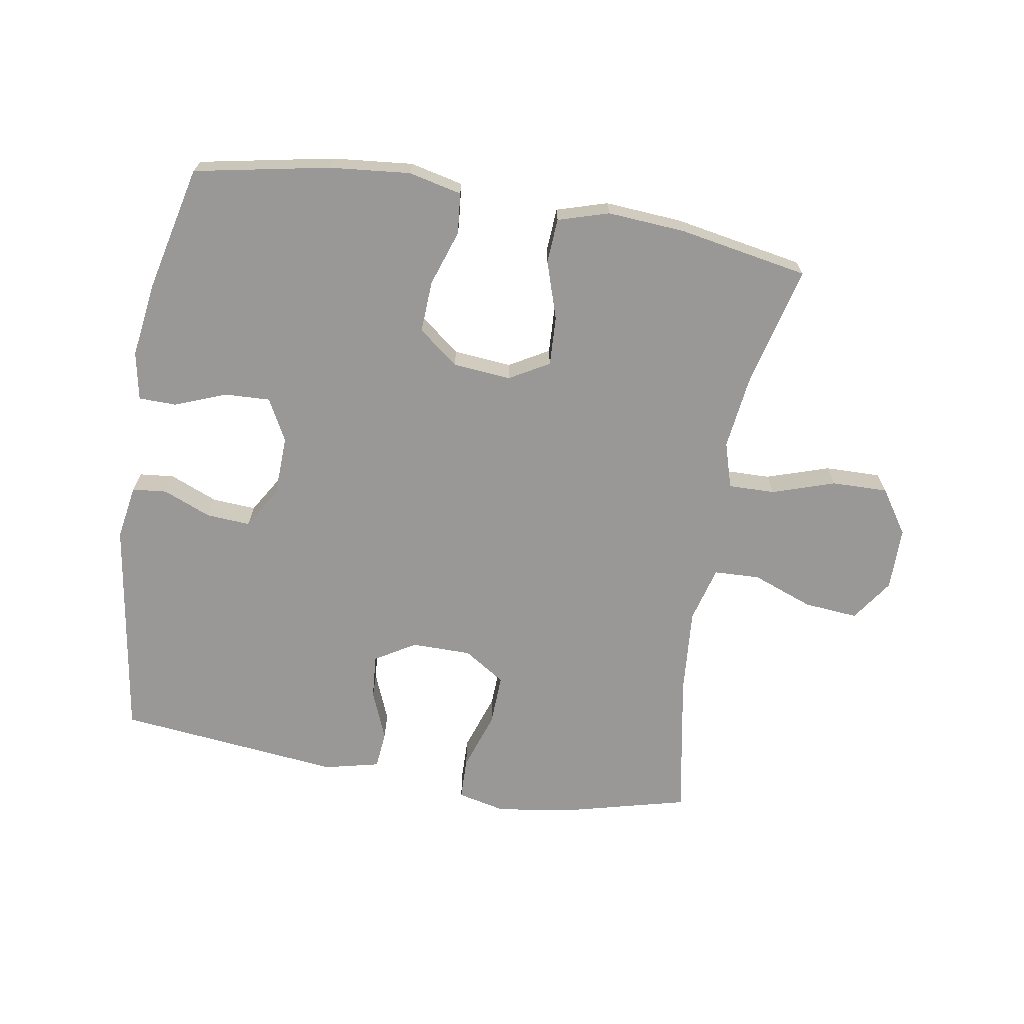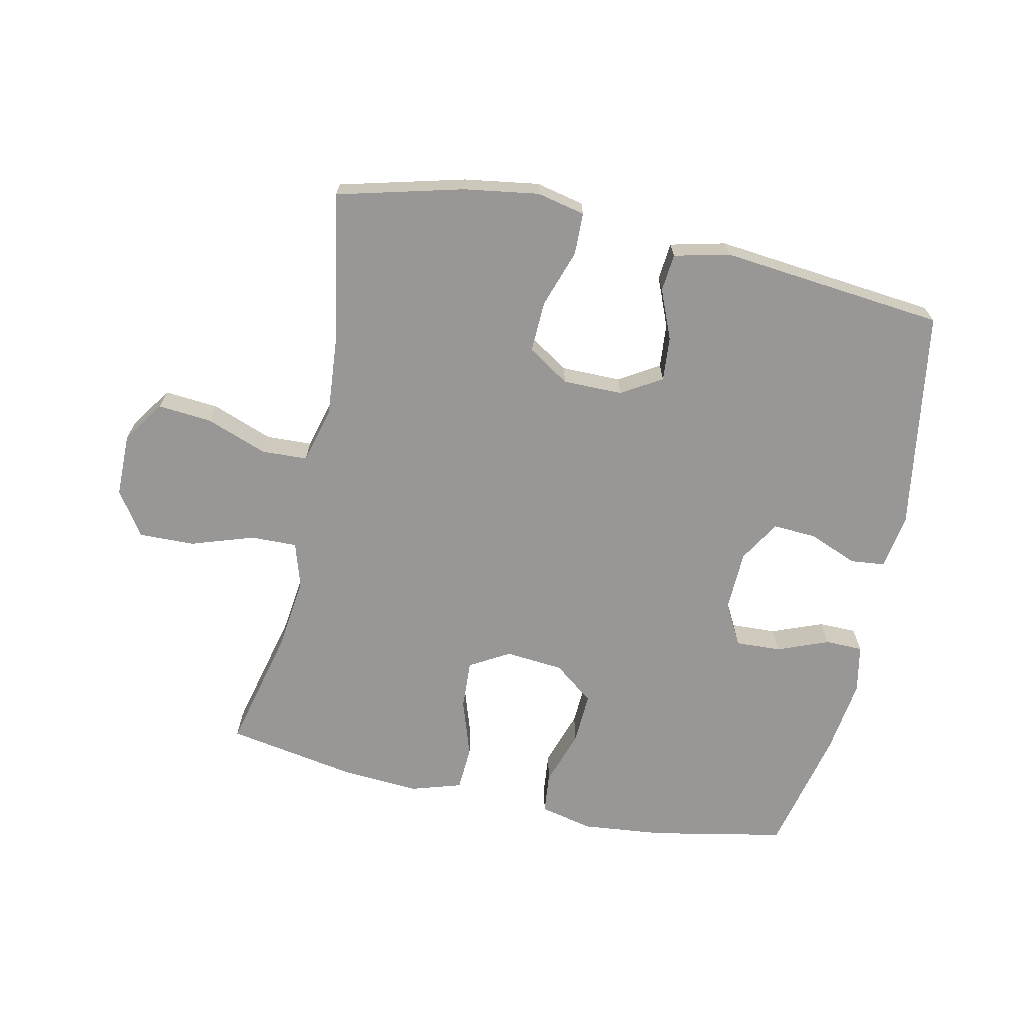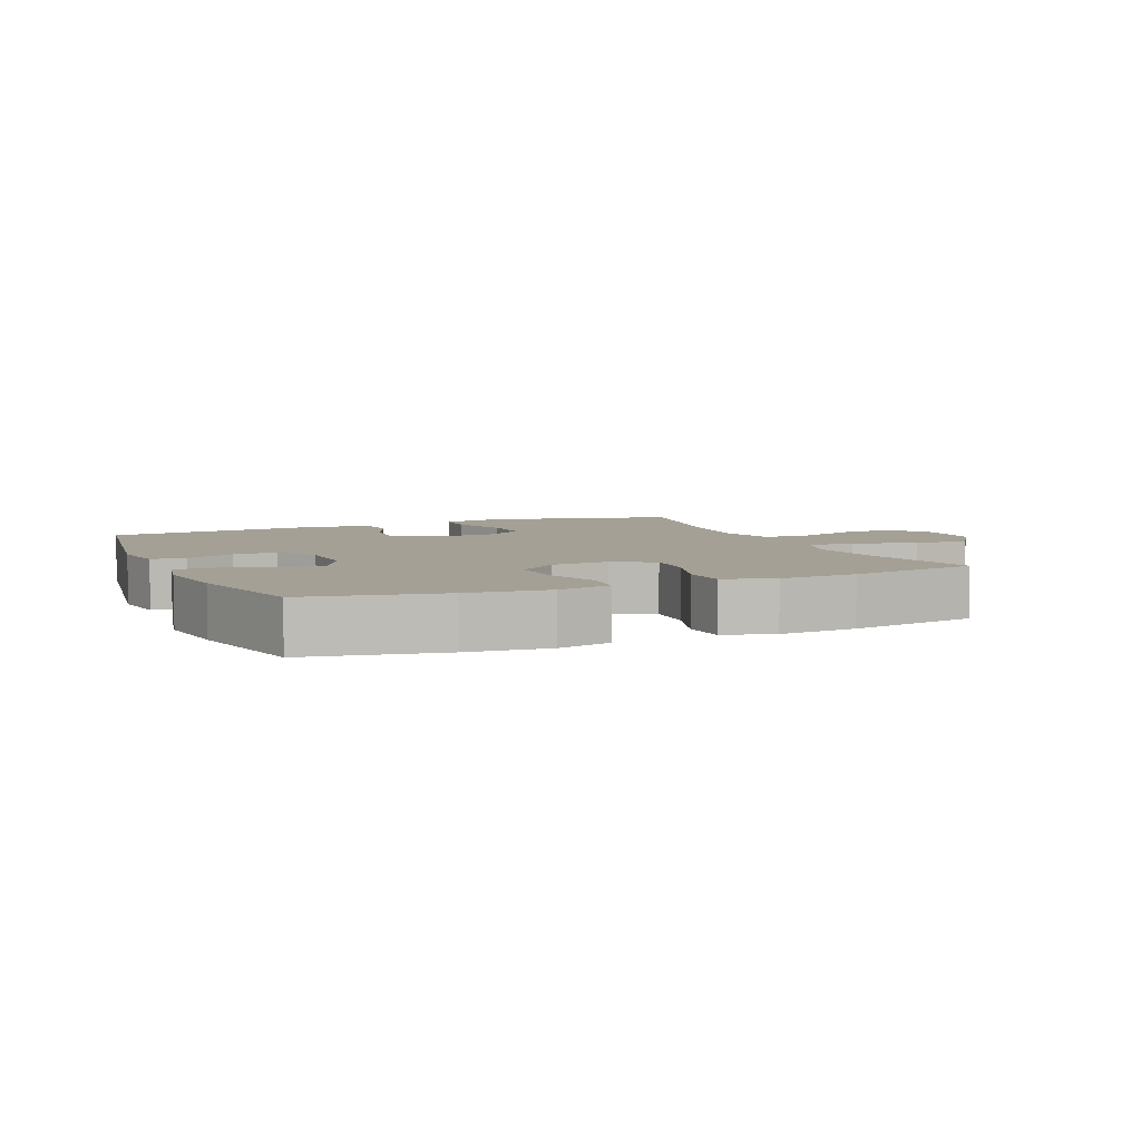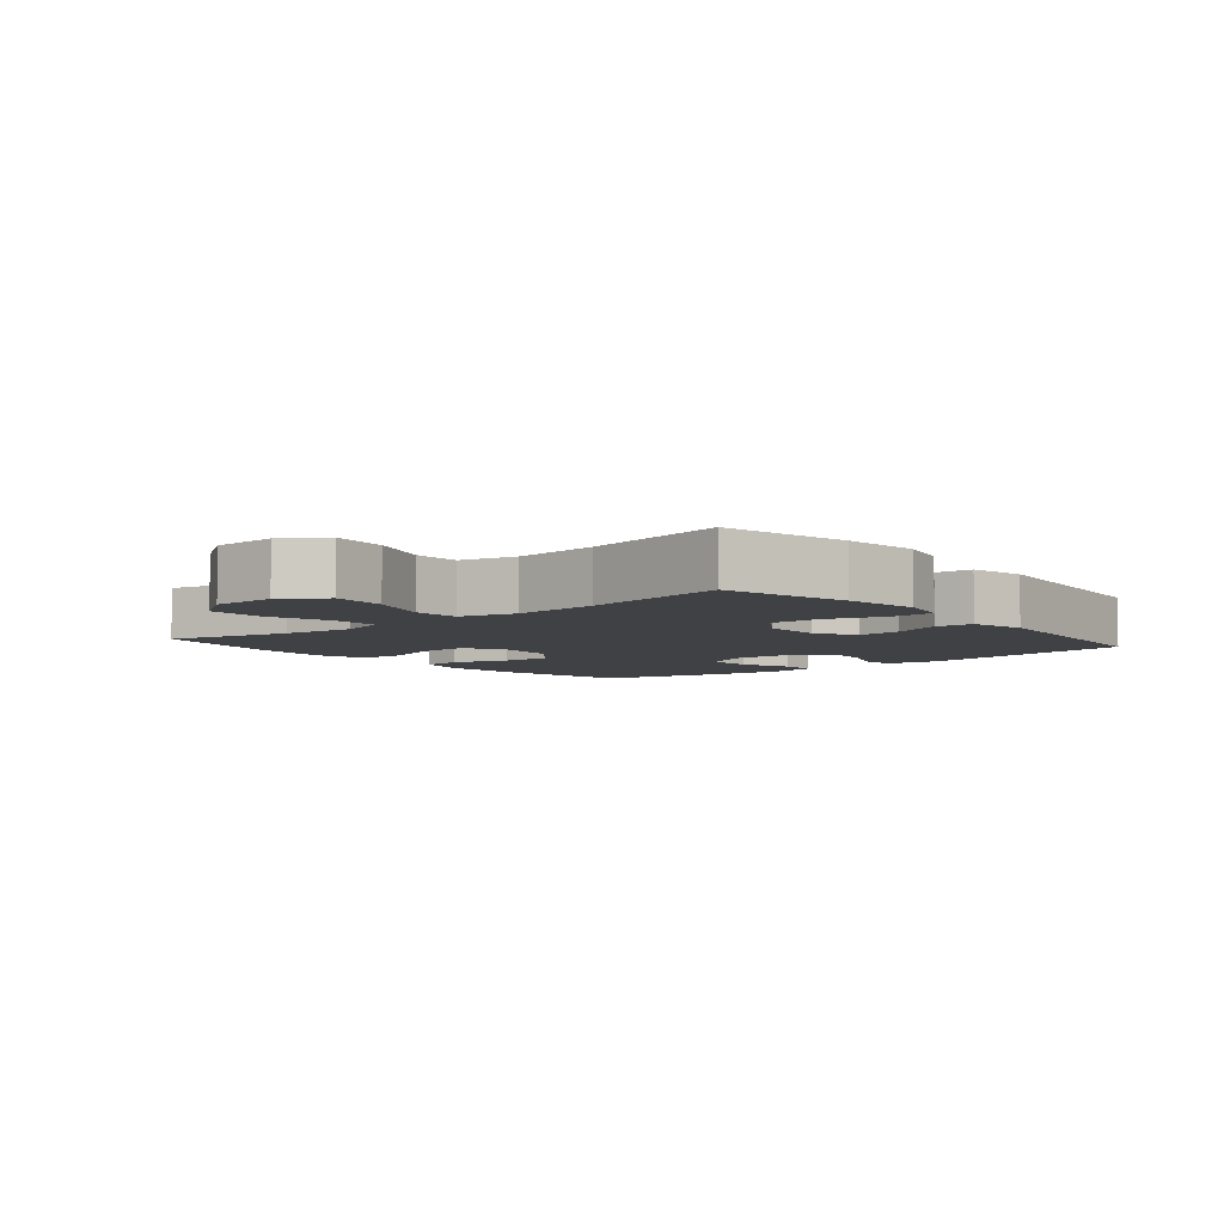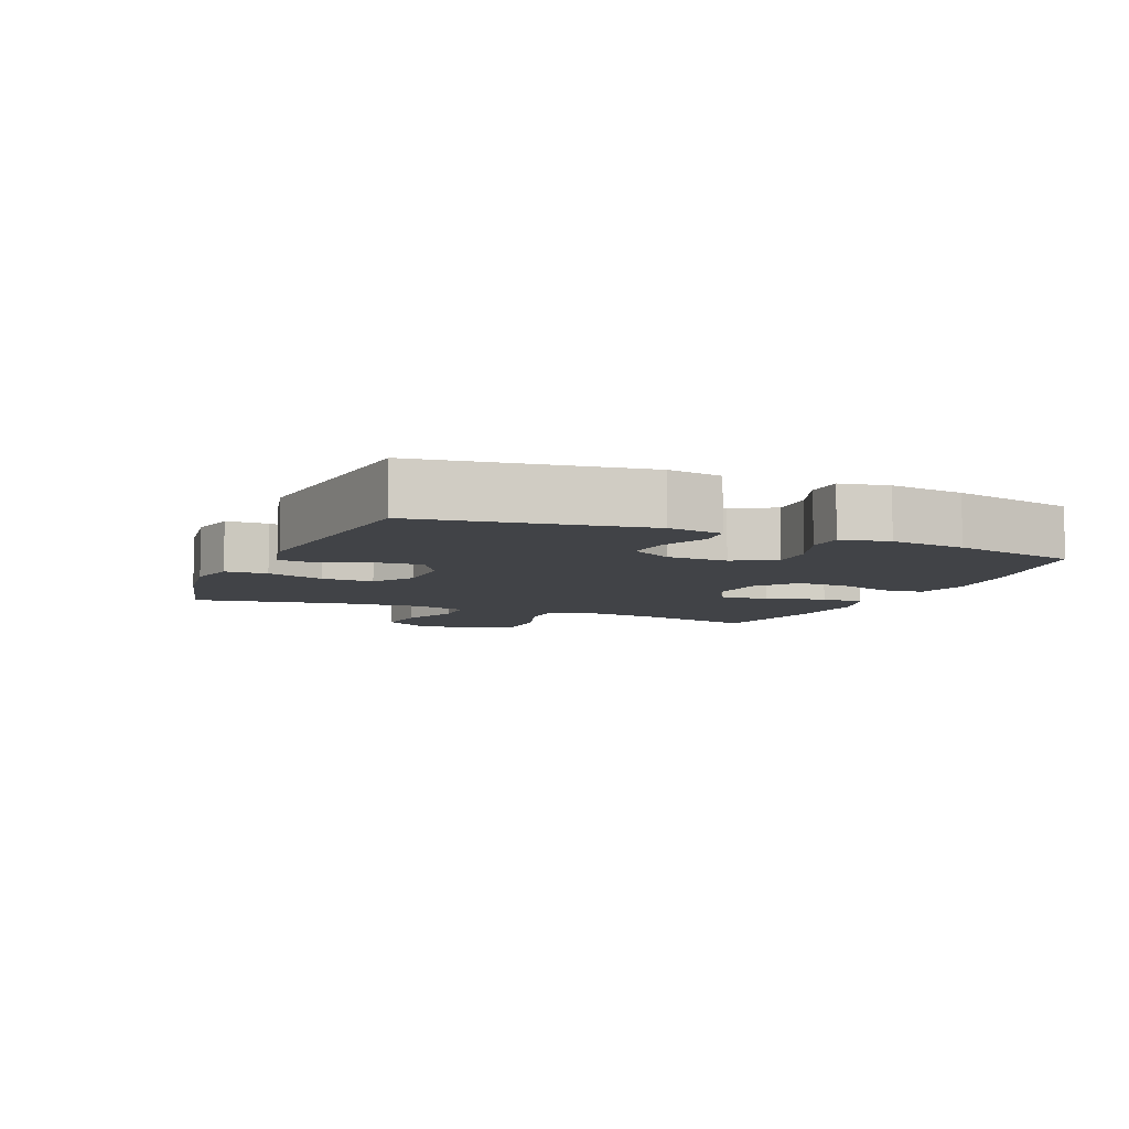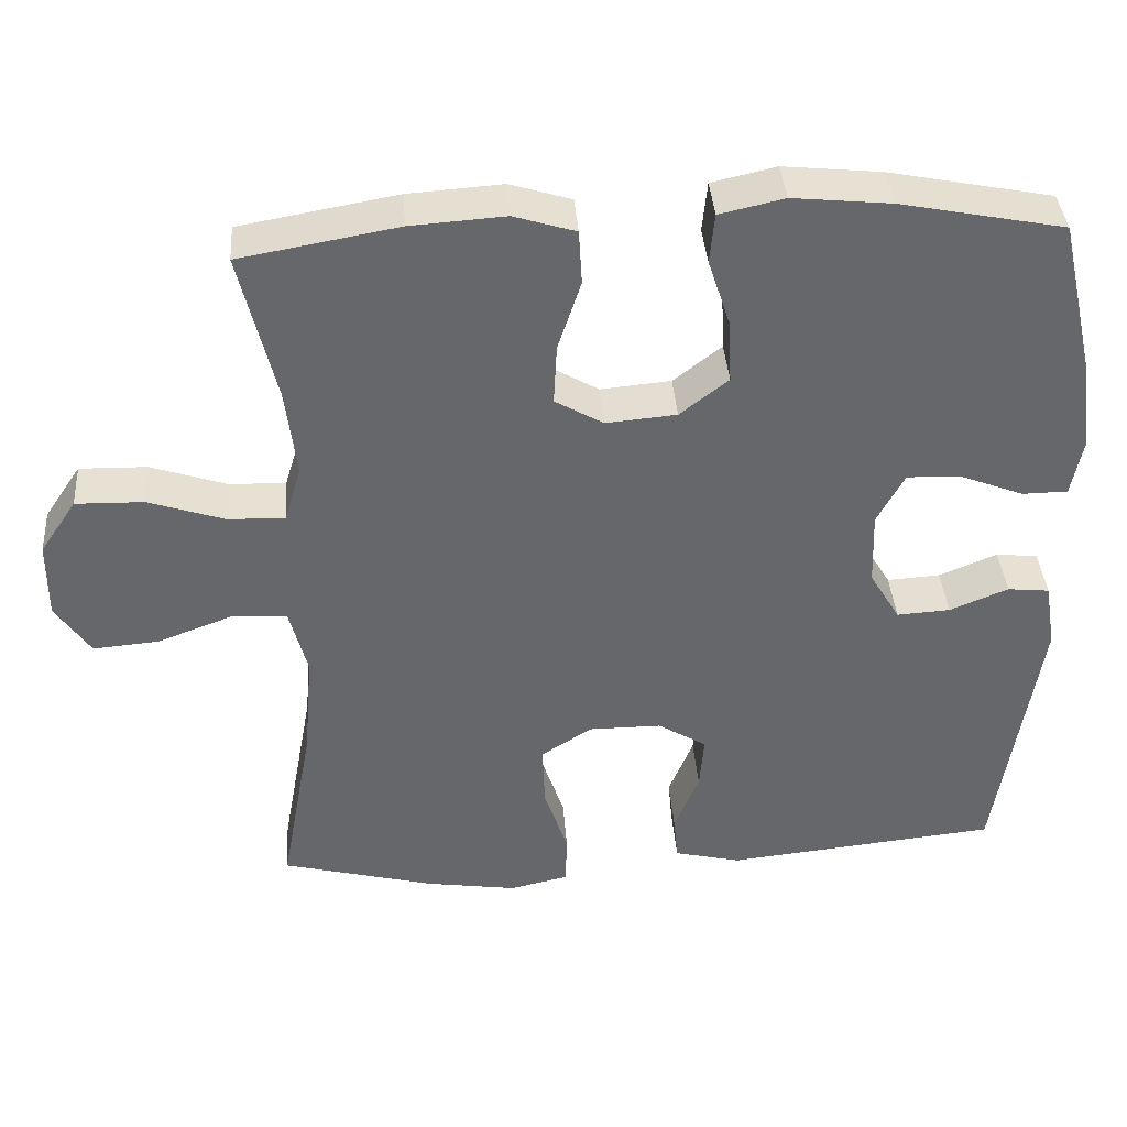
<metadata>
{"format":"obj","ext":"obj","renderer":"f3d","projection":"perspective","resolution":1024,"background":"white","views":[{"elev":-68.6,"azim":-9.7,"up":"+Y"},{"elev":-68.3,"azim":167.9,"up":"+Y"},{"elev":5.7,"azim":-23.4,"up":"+Y"},{"elev":-5.9,"azim":129.8,"up":"+Y"},{"elev":-7.2,"azim":-113.1,"up":"+Y"},{"elev":38.3,"azim":175.8,"up":"+Z"}]}
</metadata>
<code>
o path56
v -0.5706 0.0375 0.2981
v -0.5867 0.0375 0.1786
v -0.5716 0.0375 0.102
v -0.5117 0.0375 0.1012
v -0.4298 0.0375 0.1332
v -0.3577 0.0375 0.1365
v -0.3216 0.0375 0.06982
v -0.3248 0.0375 -0.0267
v -0.3646 0.0375 -0.09267
v -0.4346 0.0375 -0.08843
v -0.511 0.0375 -0.0572
v -0.5661 0.0375 -0.06296
v -0.5803 0.0375 -0.1498
v -0.5247 0.0375 -0.5026
v -0.1674 0.0375 -0.5396
v -0.0796 0.0375 -0.5187
v -0.07402 0.0375 -0.4591
v -0.1064 0.0375 -0.3804
v -0.1123 0.0375 -0.31
v -0.04808 0.0375 -0.2712
v 0.04702 0.0375 -0.2714
v 0.1131 0.0375 -0.3139
v 0.1102 0.0375 -0.3957
v 0.07921 0.0375 -0.488
v 0.08098 0.0375 -0.5552
v 0.1577 0.0375 -0.5722
v 0.277 0.0375 -0.5541
v 0.4772 0.0375 -0.5026
v 0.435 0.0375 -0.2723
v 0.4235 0.0375 -0.1348
v 0.4471 0.0375 -0.04573
v 0.52 0.0375 -0.04263
v 0.6171 0.0375 -0.07871
v 0.7033 0.0375 -0.08612
v 0.7492 0.0375 -0.01888
v 0.7486 0.0375 0.08157
v 0.701 0.0375 0.152
v 0.6121 0.0375 0.15
v 0.5123 0.0375 0.1169
v 0.4381 0.0375 0.1151
v 0.4158 0.0375 0.1879
v 0.43 0.0375 0.3036
v 0.4772 0.0375 0.4991
v 0.2703 0.0375 0.5357
v 0.1466 0.0375 0.5441
v 0.06588 0.0375 0.5193
v 0.06175 0.0375 0.4482
v 0.09214 0.0375 0.3562
v 0.09617 0.0375 0.2778
v 0.03276 0.0375 0.2413
v -0.05974 0.0375 0.2496
v -0.1232 0.0375 0.2989
v -0.1193 0.0375 0.3812
v -0.08989 0.0375 0.4702
v -0.09645 0.0375 0.5352
v -0.1814 0.0375 0.5543
v -0.3102 0.0375 0.5413
v -0.5247 0.0375 0.4991
v -0.5706 -0.0375 0.2981
v -0.5867 -0.0375 0.1786
v -0.5716 -0.0375 0.102
v -0.5117 -0.0375 0.1012
v -0.4298 -0.0375 0.1332
v -0.3577 -0.0375 0.1365
v -0.3216 -0.0375 0.06982
v -0.3248 -0.0375 -0.0267
v -0.3646 -0.0375 -0.09267
v -0.4346 -0.0375 -0.08843
v -0.511 -0.0375 -0.0572
v -0.5661 -0.0375 -0.06296
v -0.5803 -0.0375 -0.1498
v -0.5247 -0.0375 -0.5026
v -0.1674 -0.0375 -0.5396
v -0.0796 -0.0375 -0.5187
v -0.07402 -0.0375 -0.4591
v -0.1064 -0.0375 -0.3804
v -0.1123 -0.0375 -0.31
v -0.04808 -0.0375 -0.2712
v 0.04702 -0.0375 -0.2714
v 0.1131 -0.0375 -0.3139
v 0.1102 -0.0375 -0.3957
v 0.07921 -0.0375 -0.488
v 0.08098 -0.0375 -0.5552
v 0.1577 -0.0375 -0.5722
v 0.277 -0.0375 -0.5541
v 0.4772 -0.0375 -0.5026
v 0.435 -0.0375 -0.2723
v 0.4235 -0.0375 -0.1348
v 0.4471 -0.0375 -0.04573
v 0.52 -0.0375 -0.04263
v 0.6171 -0.0375 -0.07871
v 0.7033 -0.0375 -0.08612
v 0.7492 -0.0375 -0.01888
v 0.7486 -0.0375 0.08157
v 0.701 -0.0375 0.152
v 0.6121 -0.0375 0.15
v 0.5123 -0.0375 0.1169
v 0.4381 -0.0375 0.1151
v 0.4158 -0.0375 0.1879
v 0.43 -0.0375 0.3036
v 0.4772 -0.0375 0.4991
v 0.2703 -0.0375 0.5357
v 0.1466 -0.0375 0.5441
v 0.06588 -0.0375 0.5193
v 0.06175 -0.0375 0.4482
v 0.09214 -0.0375 0.3562
v 0.09617 -0.0375 0.2778
v 0.03276 -0.0375 0.2413
v -0.05974 -0.0375 0.2496
v -0.1232 -0.0375 0.2989
v -0.1193 -0.0375 0.3812
v -0.08989 -0.0375 0.4702
v -0.09645 -0.0375 0.5352
v -0.1814 -0.0375 0.5543
v -0.3102 -0.0375 0.5413
v -0.5247 -0.0375 0.4991
v -0.09645 0.0375 0.5352
v -0.09645 0.0375 0.5352
v -0.1814 0.0375 0.5543
v -0.3102 0.0375 0.5413
v 0.2703 0.0375 0.5357
v 0.1466 0.0375 0.5441
v 0.06588 0.0375 0.5193
v 0.06588 0.0375 0.5193
v -0.08989 0.0375 0.4702
v 0.06175 0.0375 0.4482
v 0.4772 0.0375 0.4991
v 0.4772 0.0375 0.4991
v -0.5247 0.0375 0.4991
v -0.5247 0.0375 0.4991
v -0.1193 0.0375 0.3812
v 0.09214 0.0375 0.3562
v 0.43 0.0375 0.3036
v -0.5706 0.0375 0.2981
v -0.1232 0.0375 0.2989
v 0.09617 0.0375 0.2778
v 0.09617 0.0375 0.2778
v 0.4158 0.0375 0.1879
v -0.05974 0.0375 0.2496
v -0.5867 0.0375 0.1786
v 0.03276 0.0375 0.2413
v 0.4381 0.0375 0.1151
v 0.4381 0.0375 0.1151
v -0.4298 0.0375 0.1332
v -0.3577 0.0375 0.1365
v -0.3577 0.0375 0.1365
v -0.5716 0.0375 0.102
v -0.5716 0.0375 0.102
v 0.7486 0.0375 0.08157
v 0.701 0.0375 0.152
v 0.6121 0.0375 0.15
v 0.5123 0.0375 0.1169
v -0.3216 0.0375 0.06982
v -0.5117 0.0375 0.1012
v 0.7492 0.0375 -0.01888
v -0.3248 0.0375 -0.0267
v 0.7033 0.0375 -0.08612
v 0.7033 0.0375 -0.08612
v 0.4471 0.0375 -0.04573
v 0.4471 0.0375 -0.04573
v 0.52 0.0375 -0.04263
v -0.3646 0.0375 -0.09267
v -0.3646 0.0375 -0.09267
v 0.6171 0.0375 -0.07871
v 0.4235 0.0375 -0.1348
v -0.4346 0.0375 -0.08843
v -0.511 0.0375 -0.0572
v -0.5661 0.0375 -0.06296
v -0.5661 0.0375 -0.06296
v -0.5803 0.0375 -0.1498
v 0.435 0.0375 -0.2723
v -0.04808 0.0375 -0.2712
v 0.04702 0.0375 -0.2714
v -0.1123 0.0375 -0.31
v -0.1123 0.0375 -0.31
v 0.1131 0.0375 -0.3139
v -0.1064 0.0375 -0.3804
v 0.1102 0.0375 -0.3957
v -0.07402 0.0375 -0.4591
v 0.07921 0.0375 -0.488
v 0.4772 0.0375 -0.5026
v 0.4772 0.0375 -0.5026
v -0.0796 0.0375 -0.5187
v -0.0796 0.0375 -0.5187
v -0.5247 0.0375 -0.5026
v -0.5247 0.0375 -0.5026
v 0.08098 0.0375 -0.5552
v 0.08098 0.0375 -0.5552
v -0.1674 0.0375 -0.5396
v 0.277 0.0375 -0.5541
v 0.1577 0.0375 -0.5722
v -0.09645 -0.0375 0.5352
v -0.09645 -0.0375 0.5352
v -0.1814 -0.0375 0.5543
v -0.3102 -0.0375 0.5413
v 0.2703 -0.0375 0.5357
v 0.1466 -0.0375 0.5441
v 0.06588 -0.0375 0.5193
v 0.06588 -0.0375 0.5193
v -0.08989 -0.0375 0.4702
v 0.06175 -0.0375 0.4482
v 0.4772 -0.0375 0.4991
v 0.4772 -0.0375 0.4991
v -0.5247 -0.0375 0.4991
v -0.5247 -0.0375 0.4991
v -0.1193 -0.0375 0.3812
v 0.09214 -0.0375 0.3562
v 0.43 -0.0375 0.3036
v -0.5706 -0.0375 0.2981
v -0.1232 -0.0375 0.2989
v 0.09617 -0.0375 0.2778
v 0.09617 -0.0375 0.2778
v 0.4158 -0.0375 0.1879
v -0.05974 -0.0375 0.2496
v -0.5867 -0.0375 0.1786
v 0.03276 -0.0375 0.2413
v 0.4381 -0.0375 0.1151
v 0.4381 -0.0375 0.1151
v -0.4298 -0.0375 0.1332
v -0.3577 -0.0375 0.1365
v -0.3577 -0.0375 0.1365
v -0.5716 -0.0375 0.102
v -0.5716 -0.0375 0.102
v 0.7486 -0.0375 0.08157
v 0.701 -0.0375 0.152
v 0.6121 -0.0375 0.15
v 0.5123 -0.0375 0.1169
v -0.3216 -0.0375 0.06982
v -0.5117 -0.0375 0.1012
v 0.7492 -0.0375 -0.01888
v -0.3248 -0.0375 -0.0267
v 0.7033 -0.0375 -0.08612
v 0.7033 -0.0375 -0.08612
v 0.4471 -0.0375 -0.04573
v 0.4471 -0.0375 -0.04573
v 0.52 -0.0375 -0.04263
v -0.3646 -0.0375 -0.09267
v -0.3646 -0.0375 -0.09267
v 0.6171 -0.0375 -0.07871
v 0.4235 -0.0375 -0.1348
v -0.4346 -0.0375 -0.08843
v -0.511 -0.0375 -0.0572
v -0.5661 -0.0375 -0.06296
v -0.5661 -0.0375 -0.06296
v -0.5803 -0.0375 -0.1498
v 0.435 -0.0375 -0.2723
v -0.04808 -0.0375 -0.2712
v 0.04702 -0.0375 -0.2714
v -0.1123 -0.0375 -0.31
v -0.1123 -0.0375 -0.31
v 0.1131 -0.0375 -0.3139
v -0.1064 -0.0375 -0.3804
v 0.1102 -0.0375 -0.3957
v -0.07402 -0.0375 -0.4591
v 0.07921 -0.0375 -0.488
v 0.4772 -0.0375 -0.5026
v 0.4772 -0.0375 -0.5026
v -0.0796 -0.0375 -0.5187
v -0.0796 -0.0375 -0.5187
v -0.5247 -0.0375 -0.5026
v -0.5247 -0.0375 -0.5026
v 0.08098 -0.0375 -0.5552
v 0.08098 -0.0375 -0.5552
v -0.1674 -0.0375 -0.5396
v 0.277 -0.0375 -0.5541
v 0.1577 -0.0375 -0.5722
f 226 239 224
f 217 234 227
f 220 209 219
f 245 241 242
f 262 266 255
f 197 207 196
f 236 227 234
f 260 241 245
f 254 264 258
f 211 208 207
f 246 251 253
f 228 210 220
f 206 200 194
f 255 266 253
f 214 231 247
f 213 211 217
f 260 237 241
f 196 208 202
f 234 216 248
f 216 214 247
f 247 231 249
f 208 211 213
f 245 242 243
f 248 216 247
f 210 195 220
f 252 264 254
f 249 231 237
f 217 211 216
f 198 201 197
f 195 209 220
f 195 206 194
f 252 260 264
f 249 260 252
f 196 207 208
f 249 237 260
f 240 248 251
f 234 248 240
f 219 215 229
f 227 236 226
f 225 226 224
f 265 253 266
f 232 230 239
f 239 226 236
f 230 224 239
f 234 217 216
f 231 214 228
f 214 210 228
f 229 215 222
f 246 253 265
f 207 197 201
f 240 251 246
f 256 246 265
f 219 209 215
f 209 195 204
f 206 195 210
f 194 200 192
f 118 56 114 193
f 56 57 115 114
f 44 45 103 102
f 45 124 199 103
f 54 55 113 112
f 46 47 105 104
f 128 44 102 203
f 57 130 205 115
f 53 54 112 111
f 47 48 106 105
f 42 43 101 100
f 58 1 59 116
f 52 53 111 110
f 48 137 212 106
f 41 42 100 99
f 51 52 110 109
f 1 2 60 59
f 49 50 108 107
f 50 51 109 108
f 143 41 99 218
f 5 146 221 63
f 2 148 223 60
f 36 37 95 94
f 37 38 96 95
f 38 39 97 96
f 6 7 65 64
f 4 5 63 62
f 3 4 62 61
f 39 40 98 97
f 35 36 94 93
f 7 8 66 65
f 158 35 93 233
f 160 32 90 235
f 8 163 238 66
f 33 34 92 91
f 32 33 91 90
f 30 31 89 88
f 10 11 69 68
f 11 169 244 69
f 12 13 71 70
f 9 10 68 67
f 29 30 88 87
f 20 21 79 78
f 175 20 78 250
f 21 22 80 79
f 18 19 77 76
f 22 23 81 80
f 17 18 76 75
f 23 24 82 81
f 182 29 87 257
f 184 17 75 259
f 13 186 261 71
f 24 188 263 82
f 15 16 74 73
f 14 15 73 72
f 27 28 86 85
f 26 27 85 84
f 25 26 84 83
f 151 149 164
f 142 152 159
f 145 144 134
f 170 167 166
f 187 180 191
f 122 121 132
f 161 159 152
f 185 170 166
f 179 183 189
f 136 132 133
f 171 178 176
f 153 145 135
f 131 119 125
f 180 178 191
f 139 172 156
f 138 142 136
f 185 166 162
f 121 127 133
f 159 173 141
f 141 172 139
f 172 174 156
f 133 138 136
f 170 168 167
f 173 172 141
f 135 145 120
f 177 179 189
f 174 162 156
f 142 141 136
f 123 122 126
f 120 145 134
f 120 119 131
f 177 189 185
f 174 177 185
f 121 133 132
f 174 185 162
f 165 176 173
f 159 165 173
f 144 154 140
f 152 151 161
f 150 149 151
f 190 191 178
f 157 164 155
f 164 161 151
f 155 164 149
f 159 141 142
f 156 153 139
f 139 153 135
f 154 147 140
f 171 190 178
f 132 126 122
f 165 171 176
f 181 190 171
f 144 140 134
f 134 129 120
f 131 135 120
f 119 117 125

</code>
